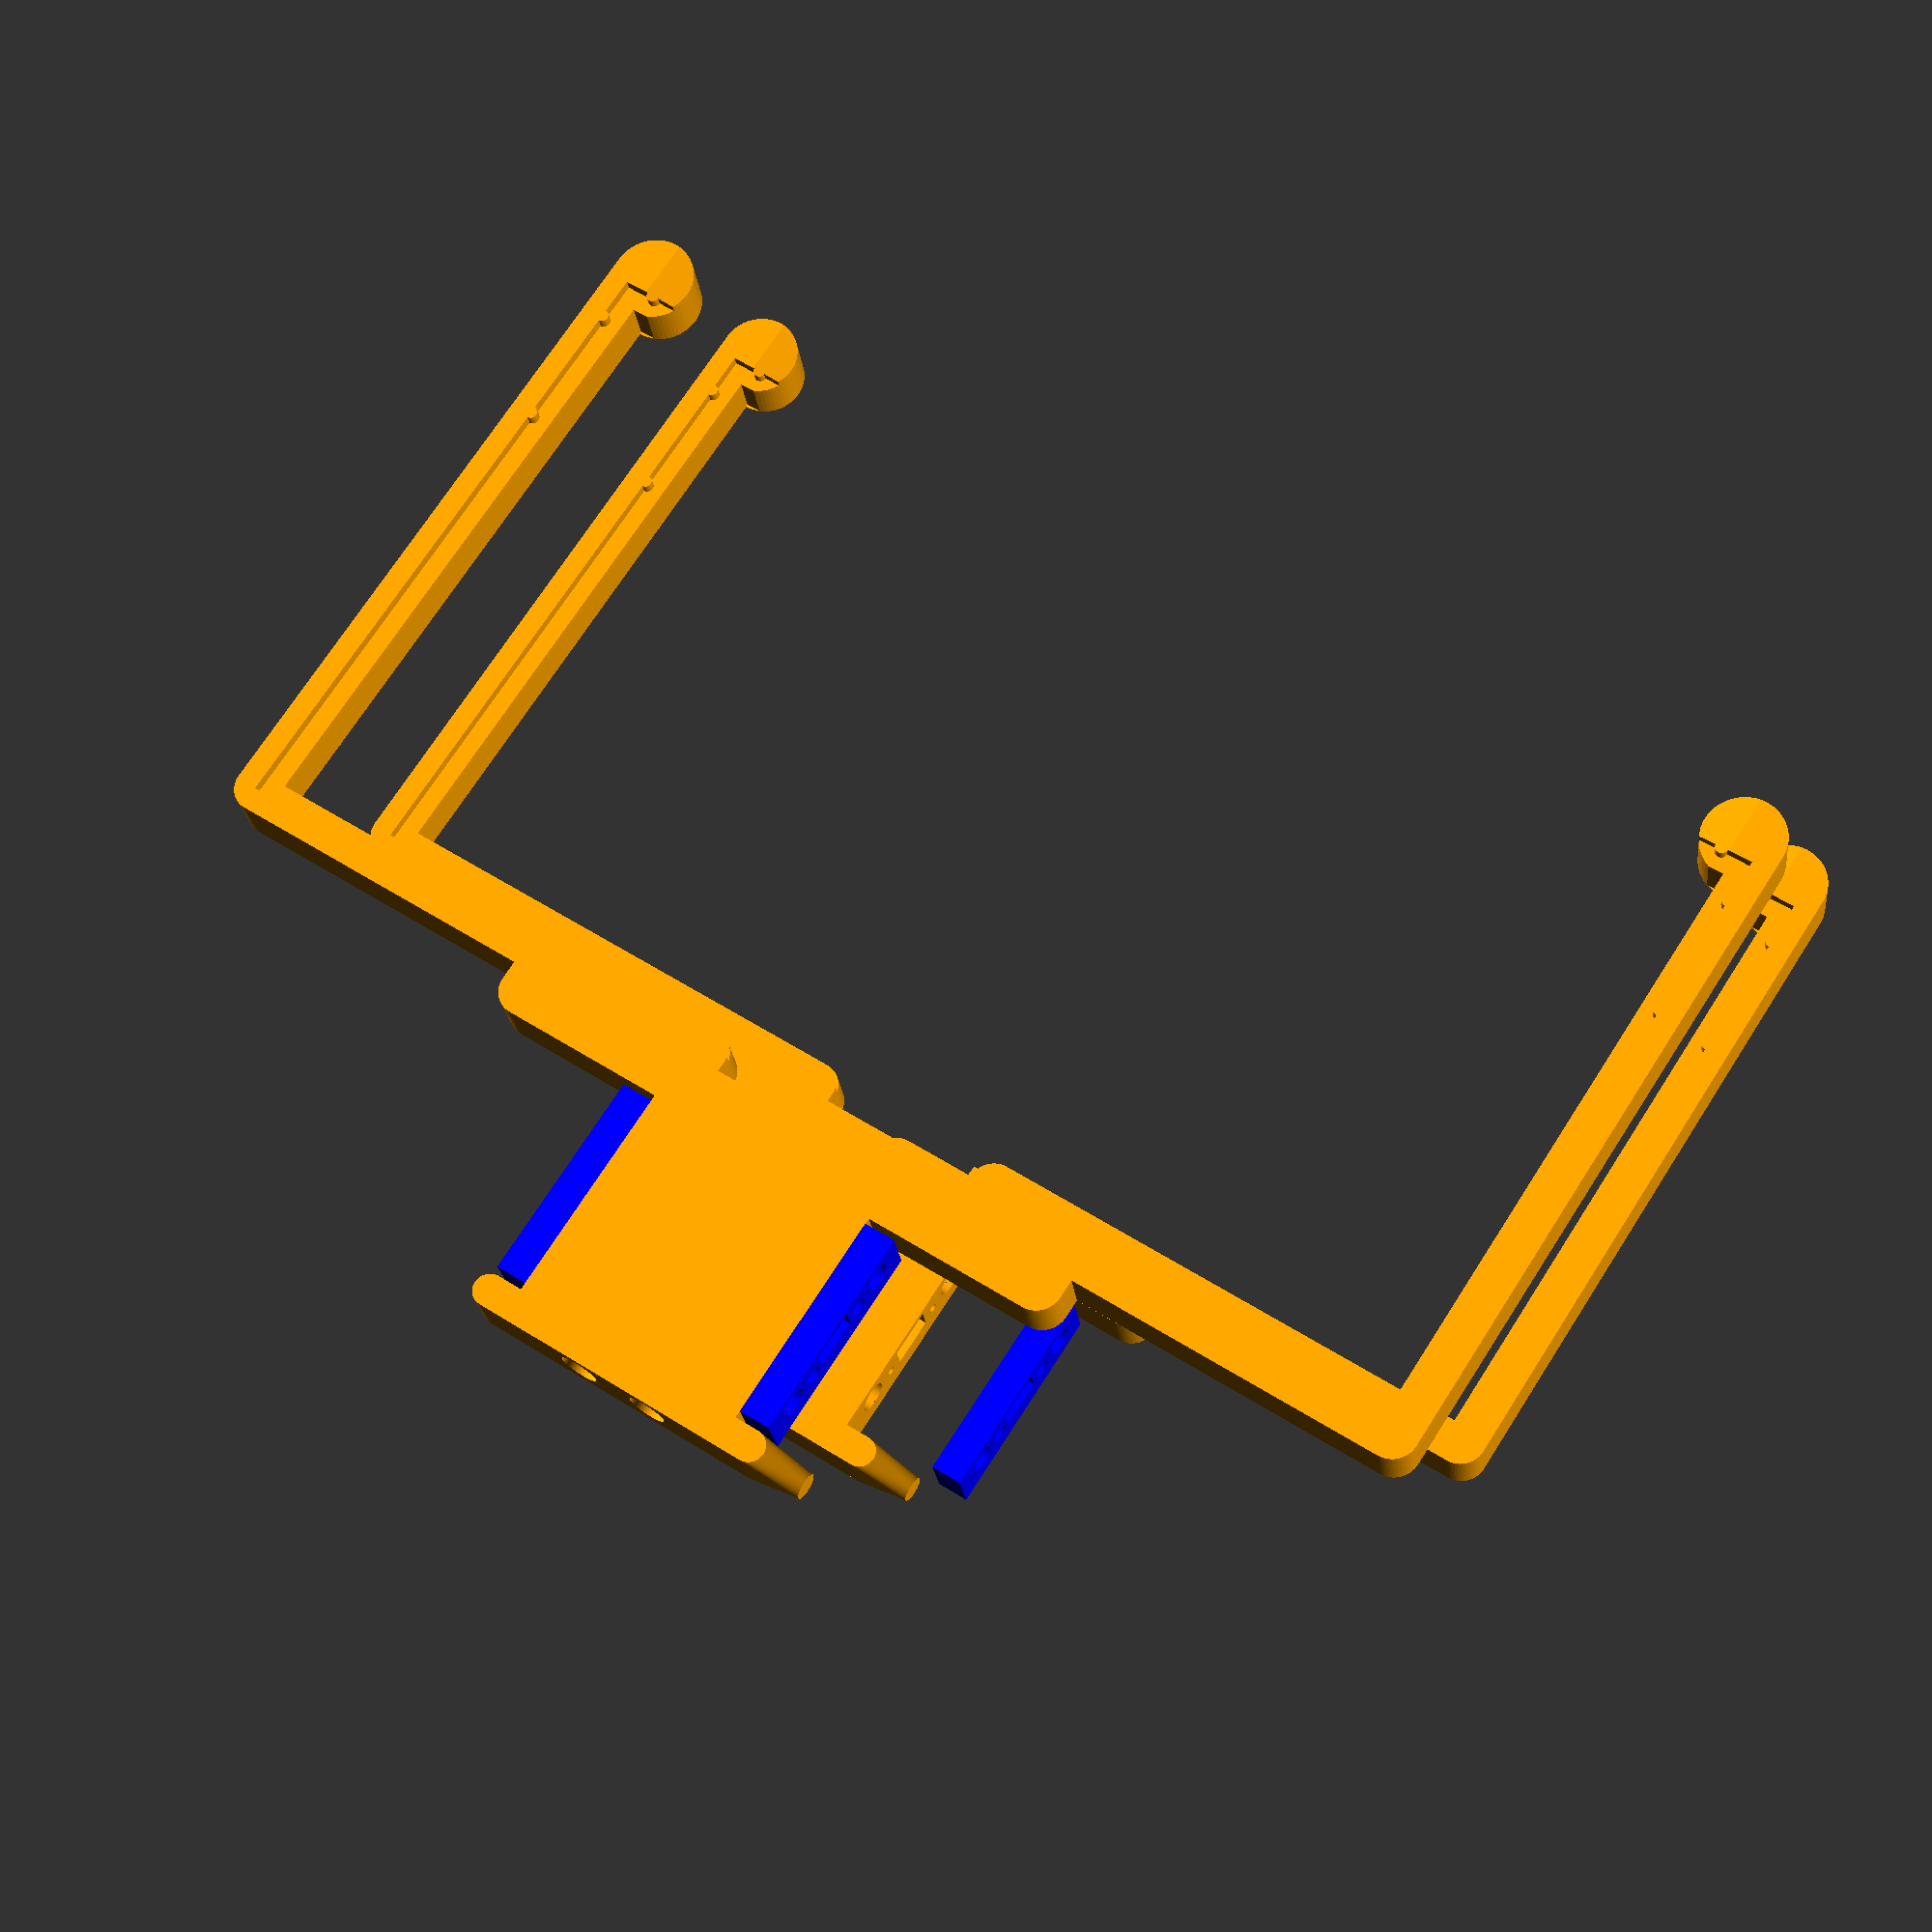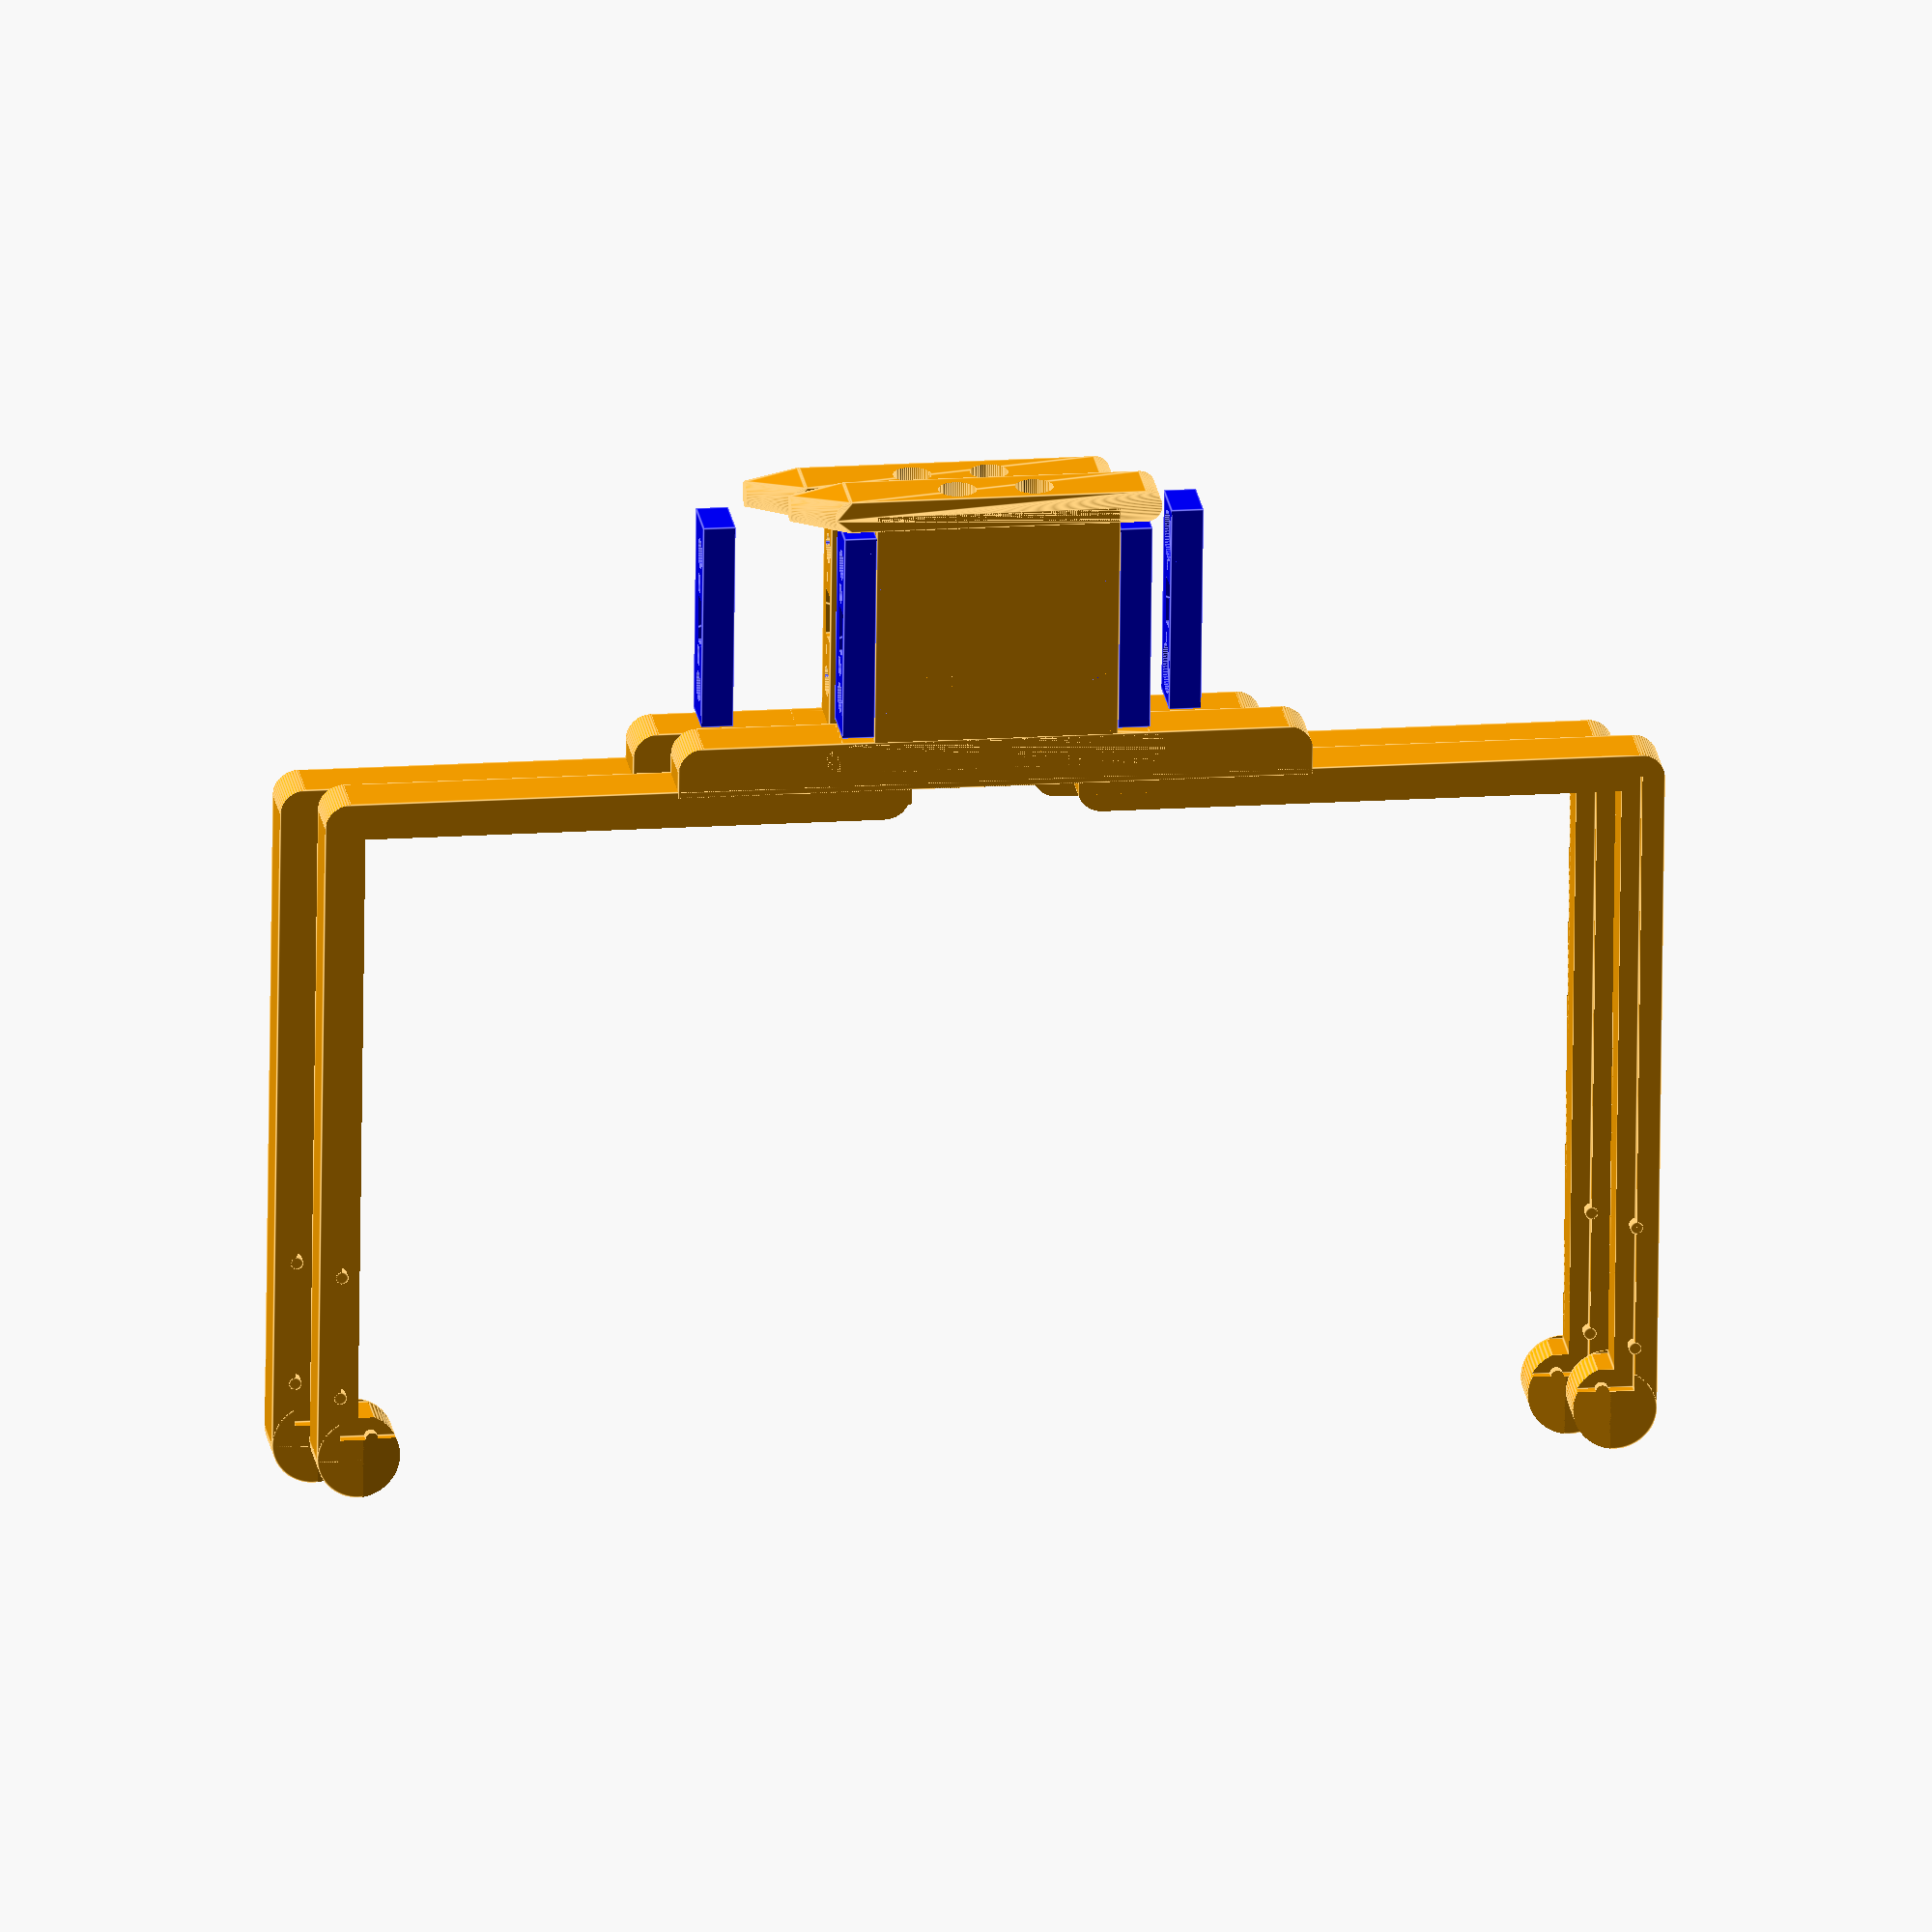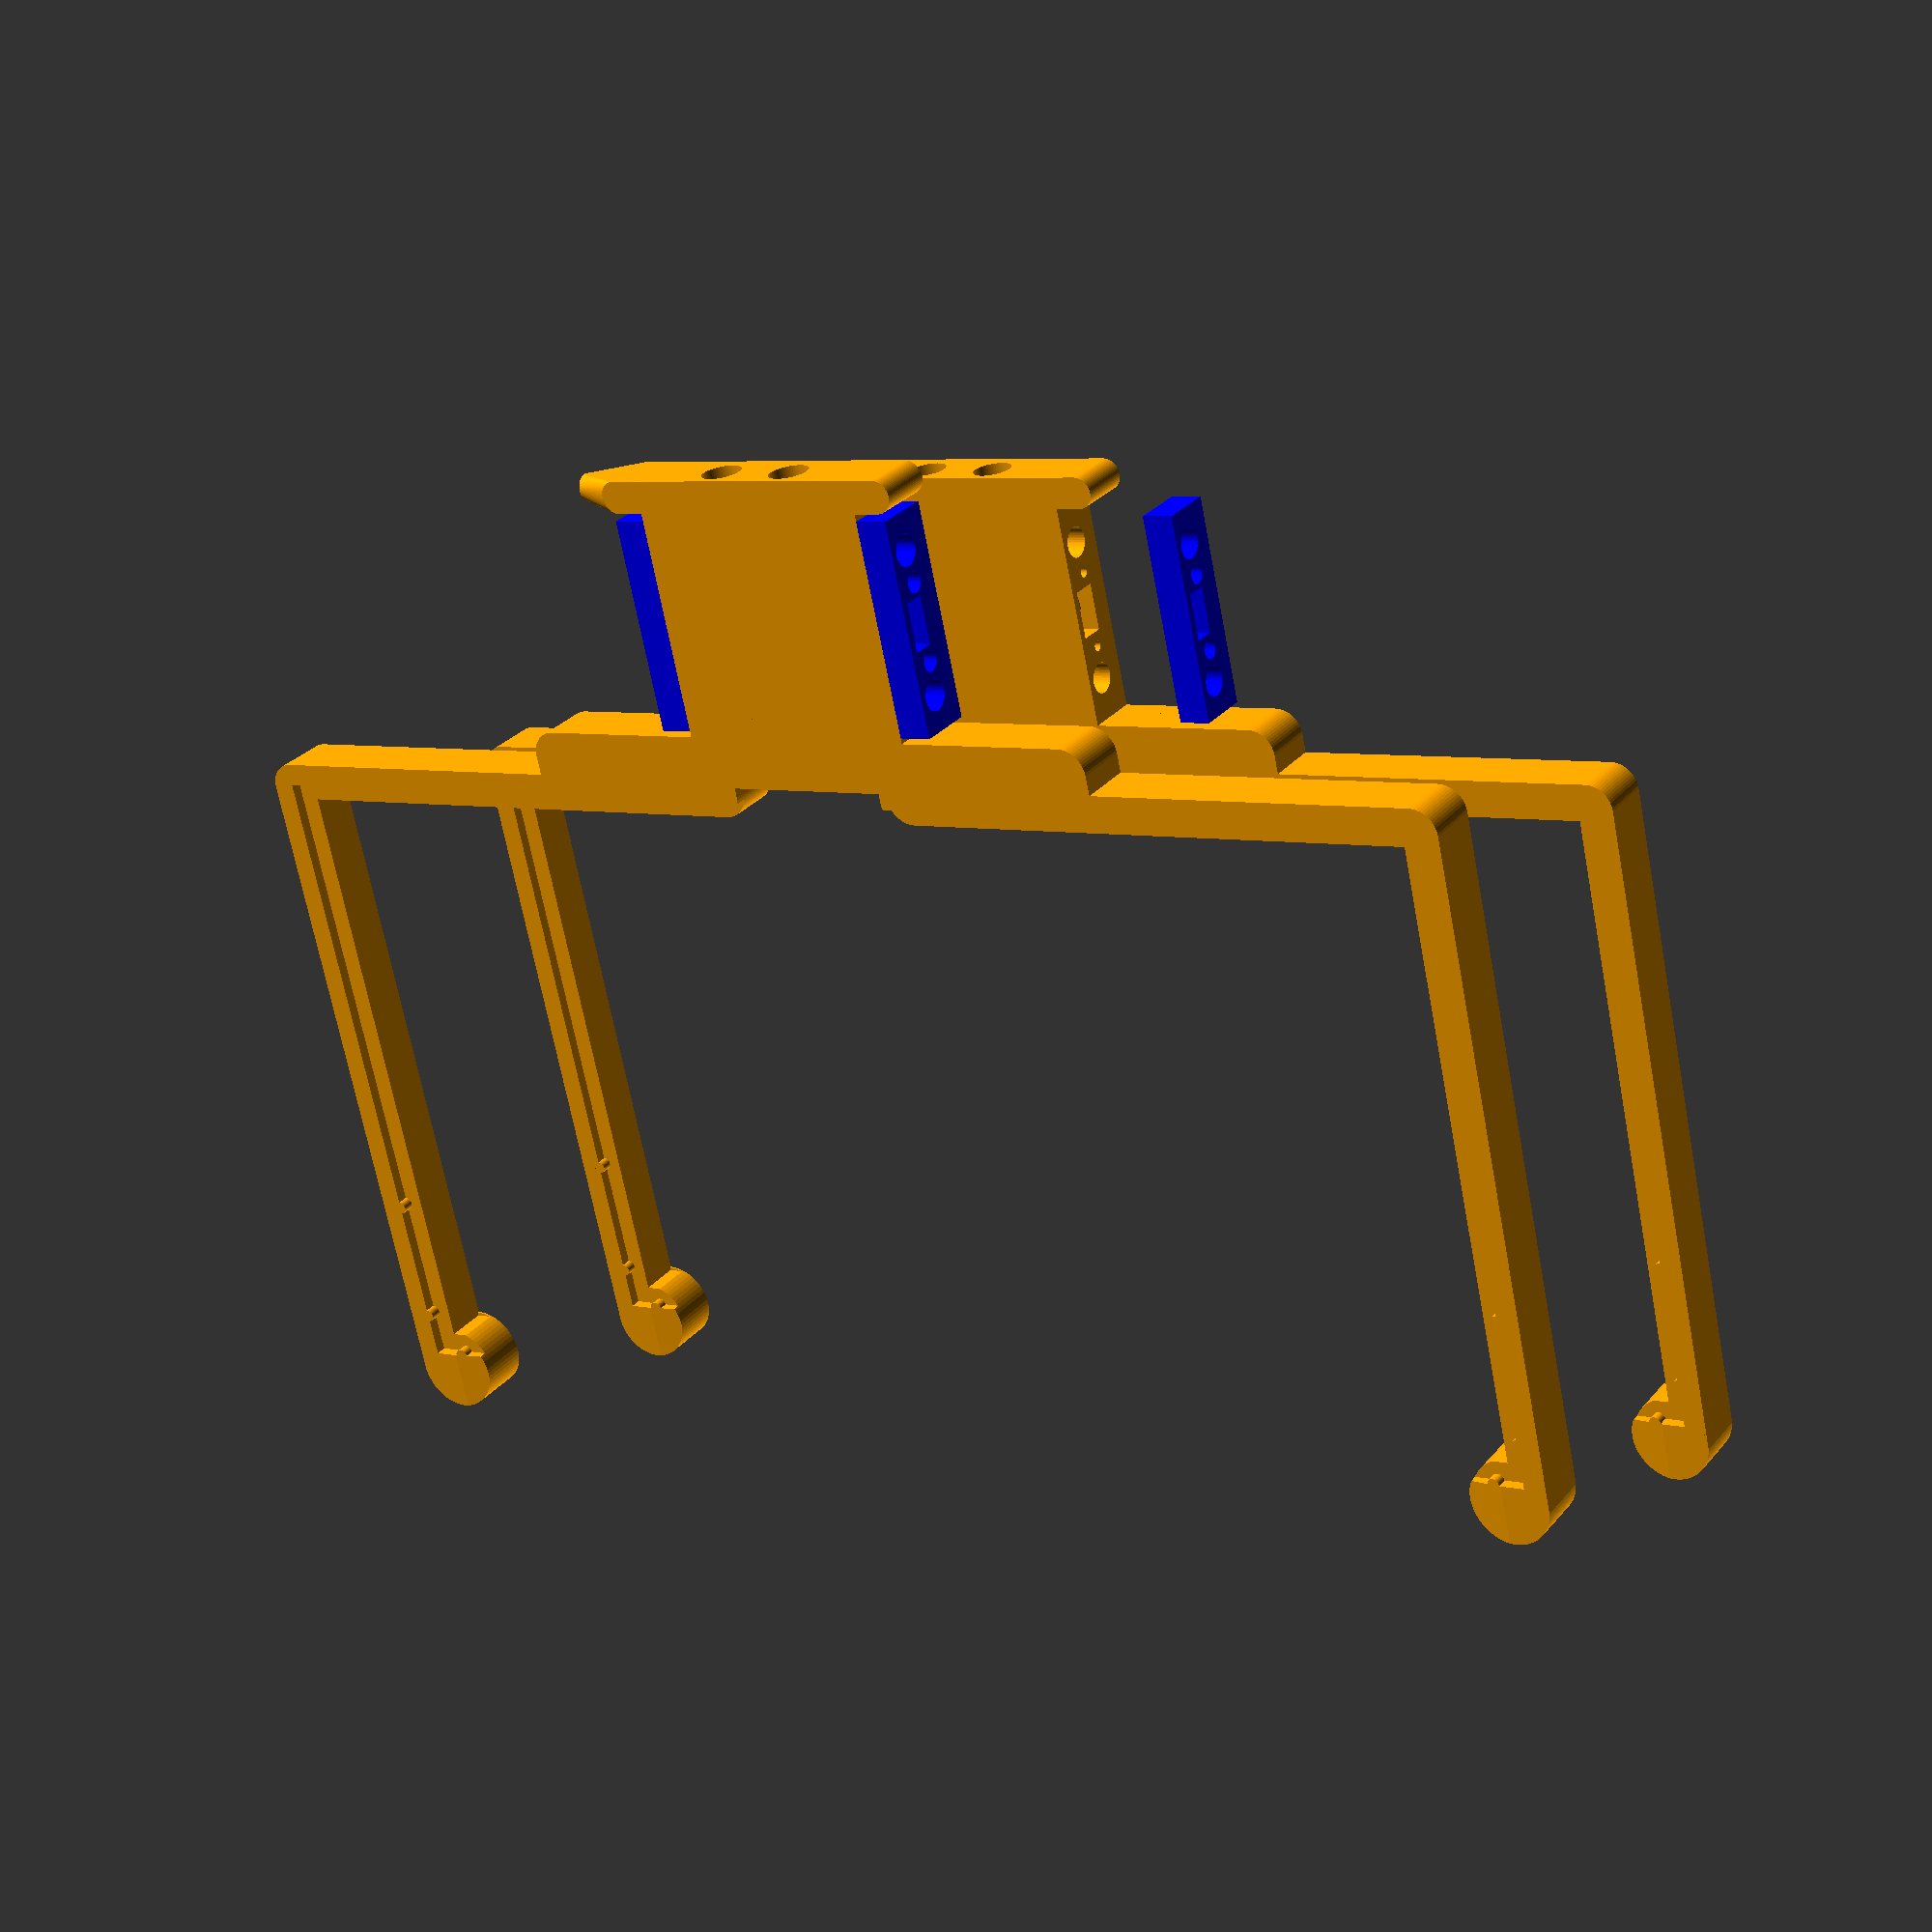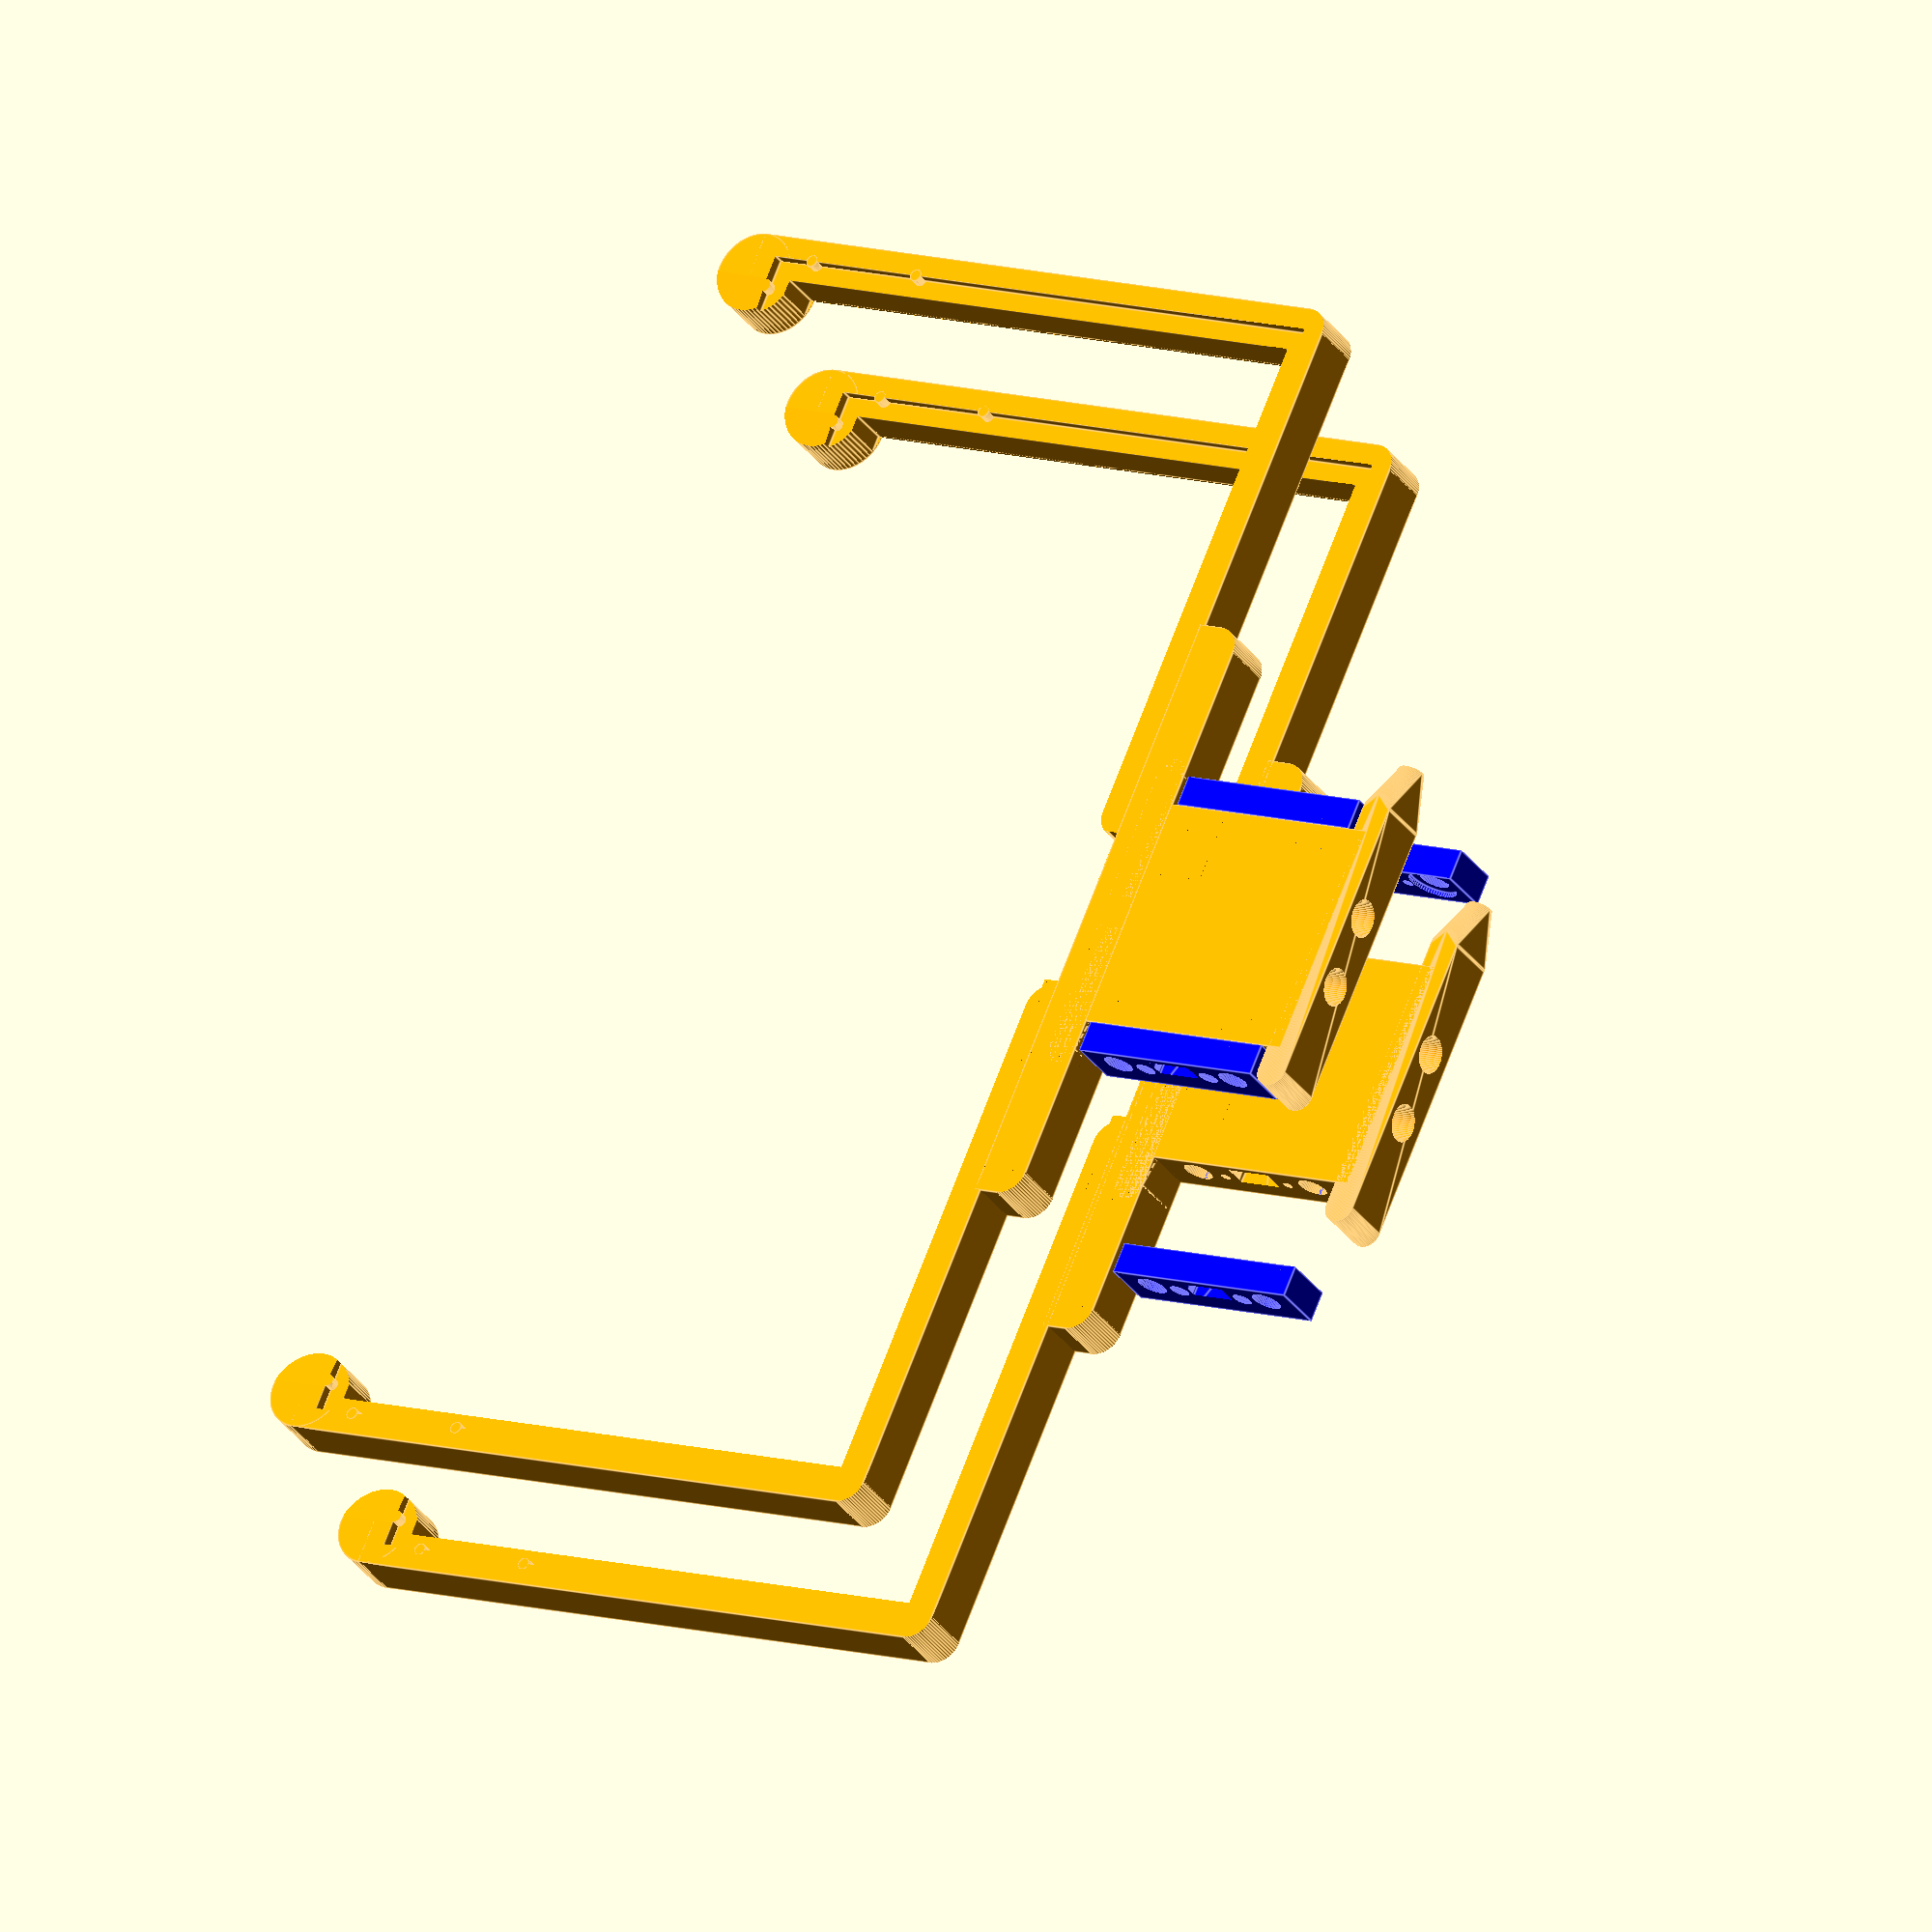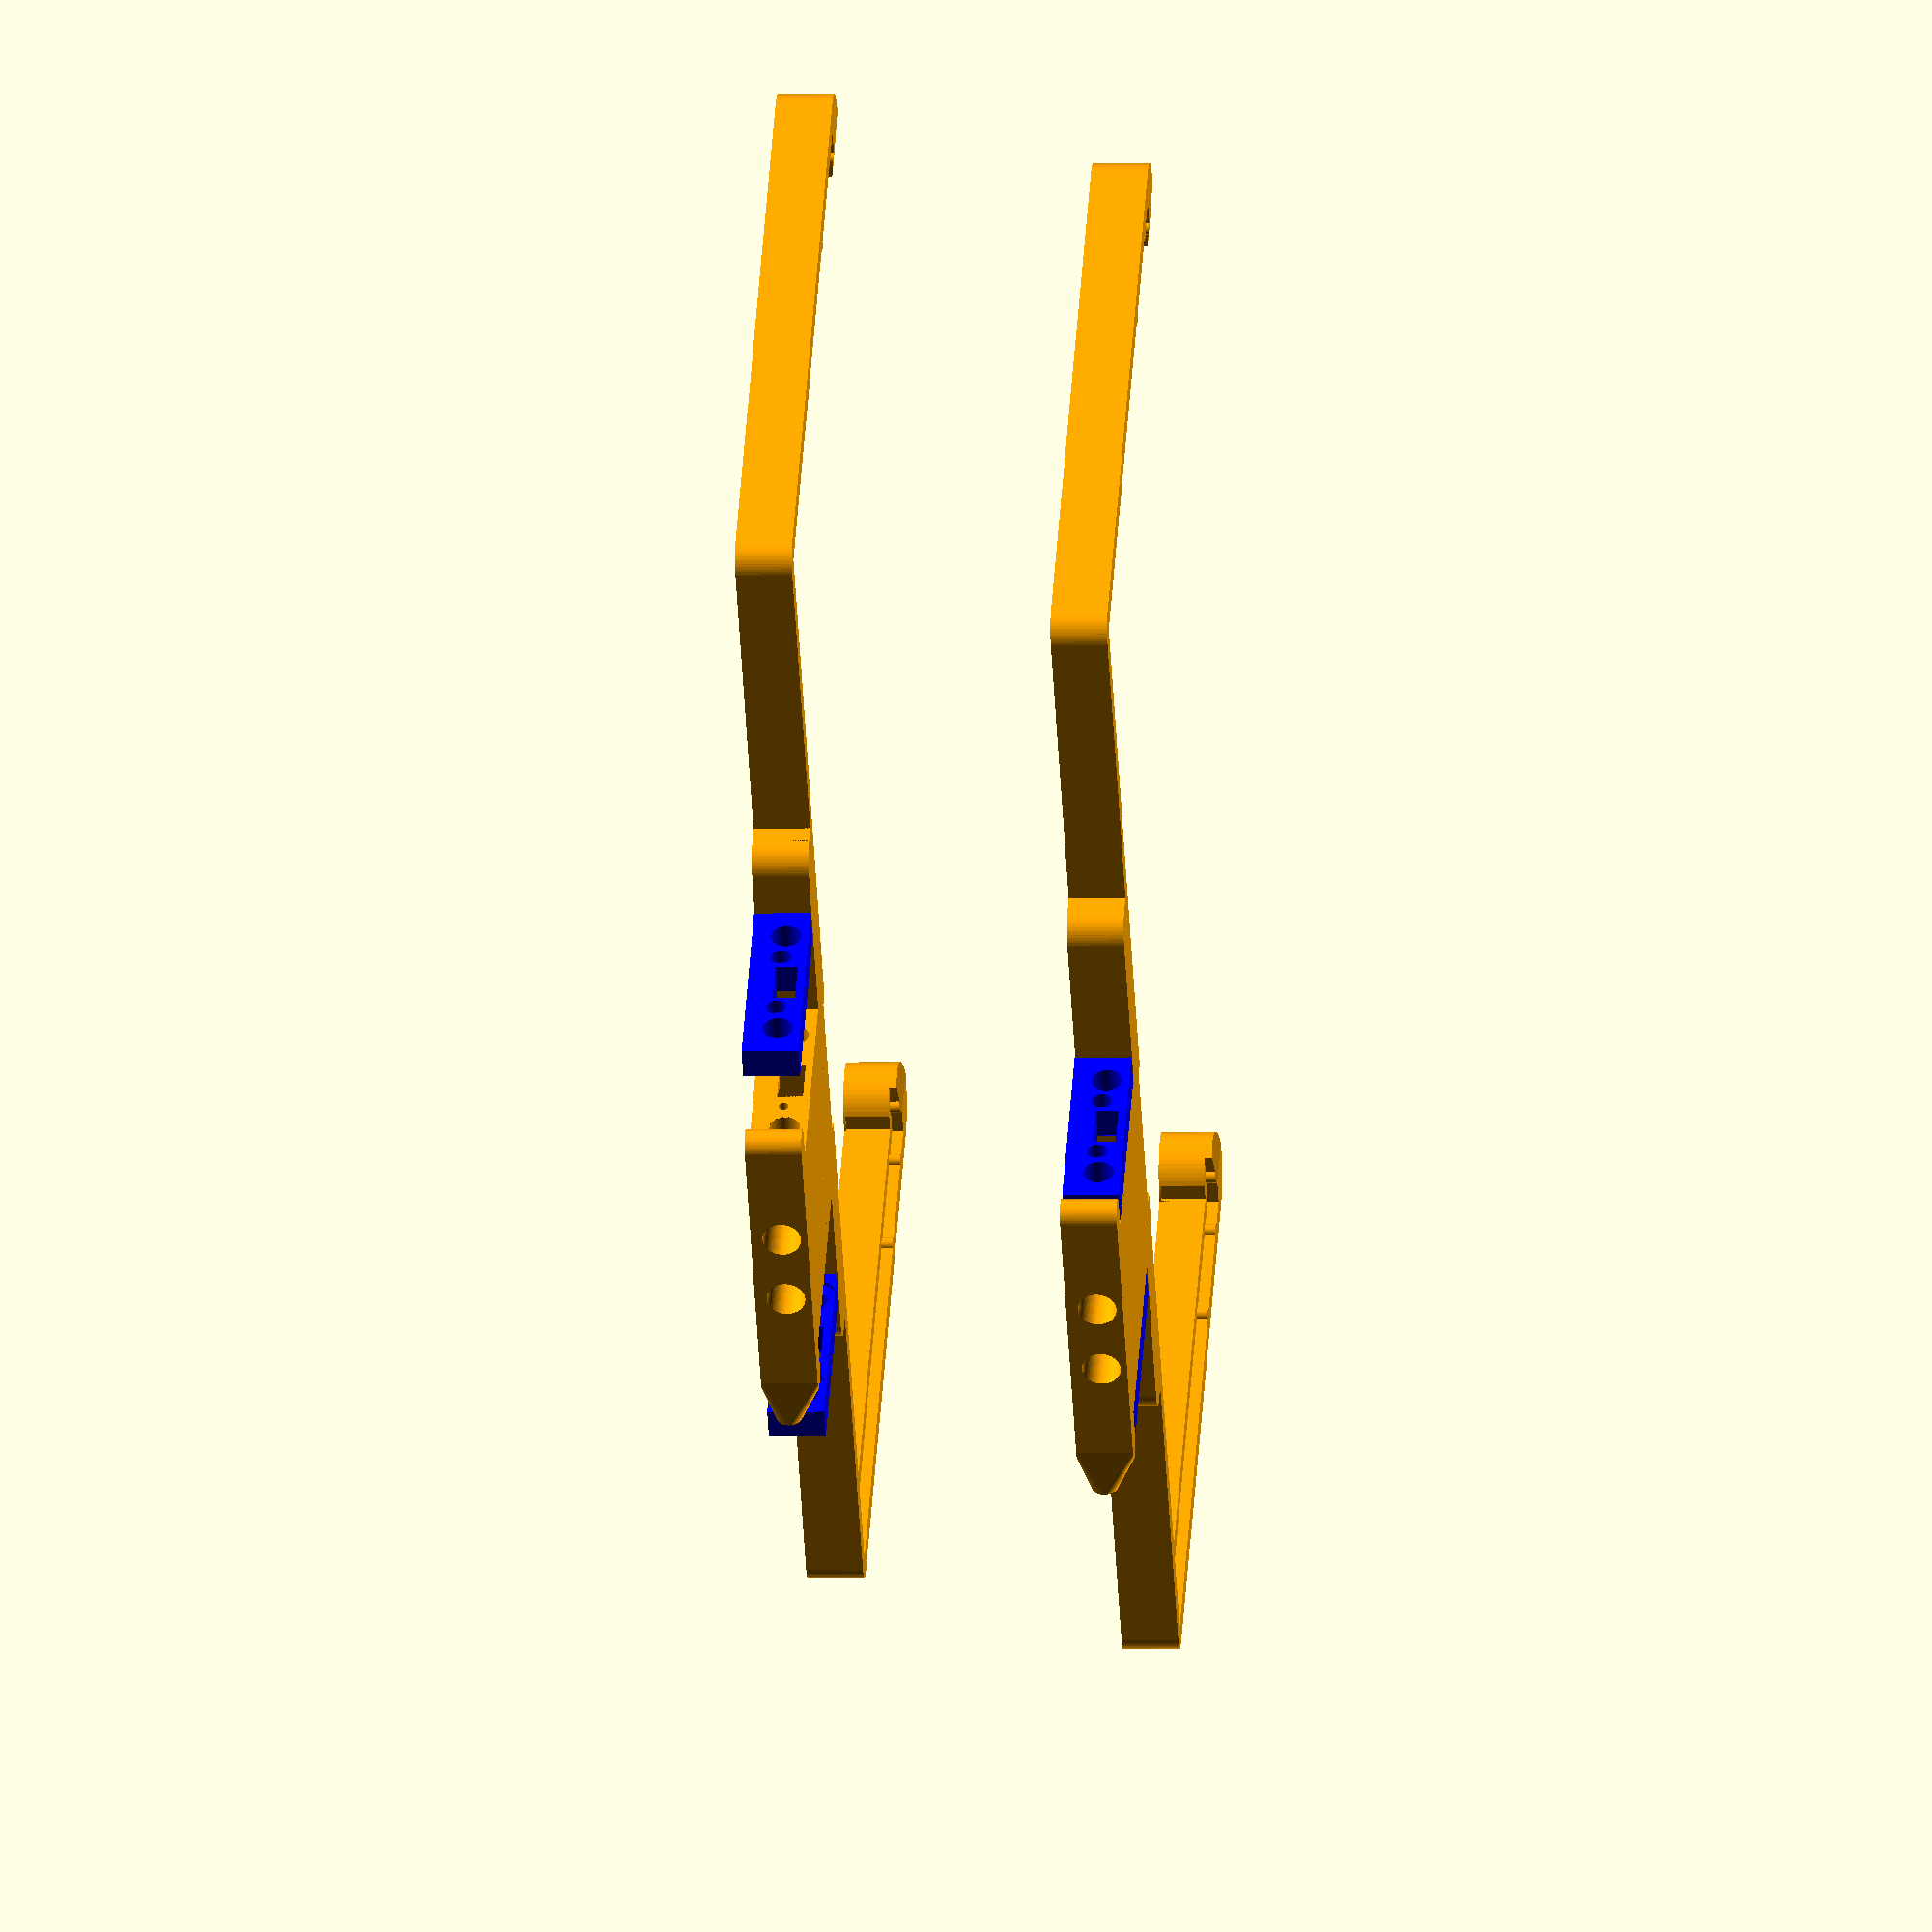
<openscad>
// Plate_carrier GitHub v1.1
// TLC interface automatisation for camag interface
// 2019 February by Tim Häbe

////////// 
//Adjust X-Axis hight everywhere!!!
//////Frame/////

plate_frame_view();
plate_frame_print();

module plate_frame_print(){
    translate([0,-150,0]) full_plate_frame_print();
    
    translate([0,-150,0]) X_carrier_side_L_print();
    translate([0,-150,0]) X_carrier_side_R_print();
}

module plate_frame_view(){
    translate([0,-133,0.1]) full_plate_frame();
    
    translate([0,-133,0.1]) X_carrier_side_L_view();
    translate([0,-133,0.1]) X_carrier_side_R_view();
}

module X_carrier_side_L_print(){
    translate([-35,133,50]) X_carrier_side_L();
}

module X_carrier_side_R_print(){
    translate([35,133,50]) X_carrier_side_R();
}

module X_carrier_side_R_view(){
    translate([20,133,0]) X_carrier_side_R();
}

module X_carrier_side_L_view(){
    translate([-20,133,0]) X_carrier_side_L();
}

module full_plate_frame_print(){
    translate([0,0,50]) full_plate_frame();
}

 module plate_frame(){    
        difference(){

        color("grey") union(){
            translate([0,-76,4.4])cube([209,109,8.8],center=true);
            translate([0,-18.5,4.4])cube([99,8,8.8],center=true);
        }         
        color("grey") union(){
        translate([0,-76,0.85])cube([202,102,1.75],center=true);
        translate([0,-76,6])cube([196,96,9],center=true);
        translate([0,-128,4])cube([195,10,10],center=true);}                      
        
        ////corners
        color("blue") difference(){
        translate([45.5,-18.5,5])cylinder(h=15,r=7,center=true,$fn=60);
        translate([45.5,-18.5,5])cylinder(h=20,r=4,center=true,$fn=60);
        translate([35.5,-18.5,5])cube(20,20,20,center=true,$fn=60);
        translate([45.5,-28.5,5])cube(20,20,20,center=true,$fn=60);
        }
        color("blue") difference(){
        translate([-45.5,-18.5,5])cylinder(h=15,r=7,center=true,$fn=60);
        translate([-45.5,-18.5,5])cylinder(h=20,r=4,center=true,$fn=60);
        translate([-35.5,-18.5,5])cube(20,20,20,center=true,$fn=60);
        translate([-45.5,-28.5,5])cube(20,20,20,center=true,$fn=60);
        }
        
        color("blue") difference(){
        translate([100.5,-25.5,5])cylinder(h=15,r=7,center=true,$fn=60);
        translate([100.5,-25.5,5])cylinder(h=20,r=4,center=true,$fn=60);
        translate([90.5,-25.5,5])cube(20,20,20,center=true,$fn=60);
        translate([100.5,-35.5,5])cube(20,20,20,center=true,$fn=60);
        }
        color("blue") difference(){
        translate([-100.5,-25.5,5])cylinder(h=15,r=7,center=true,$fn=60);
        translate([-100.5,-25.5,5])cylinder(h=20,r=4,center=true,$fn=60);
        translate([-90.5,-25.5,5])cube(20,20,20,center=true,$fn=60);
        translate([-100.5,-35.5,5])cube(20,20,20,center=true,$fn=60);
        }
        ////inner screw cutout
        translate([0,-77,4.5])cube([26,109,10],center=true);
        
        color("blue") difference(){
        translate([17,-24,5])cylinder(h=15,r=7,center=true,$fn=60);
        translate([17,-24,5])cylinder(h=20,r=4,center=true,$fn=60);
        translate([27,-24,5])cube(20,20,20,center=true,$fn=60);
        translate([17,-14,5])cube(20,20,20,center=true,$fn=60);
        }
        color("blue") difference(){
        translate([-17,-24,5])cylinder(h=15,r=7,center=true,$fn=60);
        translate([-17,-24,5])cylinder(h=20,r=4,center=true,$fn=60);
        translate([-27,-24,5])cube(20,20,20,center=true,$fn=60);
        translate([-17,-14.5,5])cube(20,20,20,center=true,$fn=60);}          
        }
        difference(){
        color("blue") union(){
            translate([-98,-130,4.4])cylinder(h=8.8,r=6.5,center=true,$fn=60);
            translate([98,-130,4.4])cylinder(h=8.8,r=6.5,center=true,$fn=60);      
        }
        color("grey") union(){
        translate([0,-76,0.85])cube([202,102,1.75],center=true);
        translate([0,-76,5])cube([196,96,7],center=true);}
        ////abschrägung
        translate([-90,-130,-0.75])rotate([0,-6,0])cube([15,15,3],center=true); 
        translate([90,-130,-0.75])rotate([0,6,0])cube([15,15,3],center=true); 
             }     
    ////plate posts        
    translate([-101,-120,0])cylinder(h=3,r=1,$fn=60);       
    translate([-101,-100,0])cylinder(h=3,r=1,$fn=60);          
    
    translate([101,-120,0])cylinder(h=3,r=1,$fn=60);       
    translate([101,-100,0])cylinder(h=3,r=1,$fn=60);          
    difference(){union(){            
    translate([96,-127,0])cylinder(h=3,r=1,$fn=60); 
    translate([-96,-127,0])cylinder(h=3,r=1,$fn=60);}
    translate([-90,-130,-0.75])rotate([0,-6,0])cube([15,15,3],center=true); 
    translate([90,-130,-0.75])rotate([0,6,0])cube([15,15,3],center=true);}          
    }
    module plate_frame_m(){ 
        difference(){
        translate([0,0,0]) rotate([0,0]) plate_frame();
        translate([0,-82.5,4])cube([220,109,10],center=true);
        }
    }
    module plate_frame_l(){ 
        difference(){
        translate([0,0,0]) rotate([0,0]) plate_frame();
        translate([0,-15.5,4])cube([220,25.1,10],center=true);
        translate([97,-80,4])cube([35,125,10],center=true);
        }
    }
    module plate_frame_r(){ 
        difference(){
        translate([0,0,0]) rotate([0,0]) plate_frame();
        translate([0,-15.5,4])cube([220,25.1,10],center=true);
        translate([-97,-80,4])cube([35,125,10],center=true);
        }
    }
    module plate_frame_combined(){ 
        difference(){
        union(){
        translate([0,0,0]) rotate([0,0]) plate_frame_m();
        translate([-1.05,3.7,0]) rotate([0,0,2]) plate_frame_l();
        translate([1.05,3.7,0]) rotate([0,0,-2]) plate_frame_r();}
        
        hull(){
        translate([-98,-28,-1])cylinder(h=10,r=2,$fn=60);      
        translate([-83,-30,-1])cylinder(h=10,r=2,$fn=60);   
        translate([-95.7,-43,-1])cylinder(h=10,r=2,$fn=60);} 
        hull(){
        translate([98,-28,-1])cylinder(h=10,r=2,$fn=60);
        translate([83,-30,-1])cylinder(h=10,r=2,$fn=60);   
        translate([95.7,-43,-1])cylinder(h=10,r=2,$fn=60);}        
    }
    }

module X_carrier_frame(){
    color("blue") difference(){
        union(){
            /////back  with endstop   
            hull(){ 
            translate([-23,20,4.4]) cylinder(h=8.8,r=2.5,center=true,$fn=60); 
            translate([ 23,20,4.4]) cylinder(h=8.8,r=2.5,center=true,$fn=60);
            translate([26,20,5]) rotate([0,90]) cylinder(h=12,r=2,center=true,$fn=60);        
            }       
            translate([0,0,4.4]) cube([38,40,8.8],center=true);
            
            ////frontmount
            hull(){ 
            translate([-24,-20,4.4]) cylinder(h=8.8,r=2.5,center=true,$fn=60); 
            translate([ 24,-20,4.4]) cylinder(h=8.8,r=2.5,center=true,$fn=60);
            }
        }
         ///x-rod///  
        translate([0,-11,3.5]) rotate([0,90]) cylinder(h=303,r=2.4,center=true,$fn=60);
        translate([0, 11,3.5]) rotate([0,90]) cylinder(h=303,r=2.4,center=true,$fn=60);
        ////belt screws
        translate([-14,0.1,6.1]) cylinder(h=7,r=2.3,center=true,$fn=60);
        translate([ 14,0.1,6.1]) cylinder(h=7,r=2.3,center=true,$fn=60);      
        ////innere 16 mm schrauben für keilriemen    
        translate([-6,  0,4]) rotate([90,0]) cylinder(h=16.5,r=1.5,center=true,$fn=60);
        translate([ 6,  0,4]) rotate([90,0]) cylinder(h=16.5,r=1.5,center=true,$fn=60); 
        translate([-6,15.5,4]) rotate([90,0]) cylinder(h=20,   r=   3,center=true,$fn=60);
        translate([ 6,15.5,4]) rotate([90,0]) cylinder(h=20,   r=   3,center=true,$fn=60);   
        ////innere aushöhlung          
        hull(){
            translate([-6,0,3.5]) rotate([90,0]) cylinder(h=7.4,r=2.6,center=true,$fn=60);
            translate([6,0,3.5]) rotate([90,0]) cylinder(h=7.4,r=2.6,center=true,$fn=60);      
            translate([-25,0,3]) rotate([90,0]) cylinder(h=7.4,r=1.75,center=true,$fn=60);
            translate([25,0,3]) rotate([90,0]) cylinder(h=7.4,r=1.75,center=true,$fn=60);      
            }                           
        //// 5 mm schrauben für seitenteile
        translate([-19,6,4]) rotate([0,90]) cylinder(h=6,r=0.8,center=true,$fn=60);
        translate([-19,-6,4]) rotate([0,90]) cylinder(h=6,r=0.8,center=true,$fn=60);   
        translate([19,6,4]) rotate([0,90]) cylinder(h=6,r=0.8,center=true,$fn=60);
        translate([19,-6,4]) rotate([0,90]) cylinder(h=6,r=0.8,center=true,$fn=60); 
        ////joint cutout
        translate([0,-20.3,4]) cube([5,4.41,10],center=true);
        translate([ 2.49,-22.51,4]) cube([1,1,10],center=true);
        translate([-2.49,-22.51,4]) cube([1,1,10],center=true);
        } 
        color("blue") union(){
        translate([ 2.99,-22.01,4.4]) cylinder(h=8.8,r=0.5,center=true,$fn=60); 
        translate([- 2.99,-22.01,4.4]) cylinder(h=8.8,r=0.5,center=true,$fn=60);}      
                                  
    }            
//////Carrier/////
module X_carrier(){
    color("blue") difference(){
        union(){
            /////back  with endstop   
            hull(){ 
            translate([-23,20,4.4]) cylinder(h=8.8,r=2.5,center=true,$fn=60); 
            translate([ 23,20,4.4]) cylinder(h=8.8,r=2.5,center=true,$fn=60);
            translate([26,20,5]) rotate([0,90]) cylinder(h=12,r=2,center=true,$fn=60);        
            }       
            translate([0,0,4.4]) cube([38,40,8.8],center=true);
            
            ////frontmount
            hull(){ 
            translate([-24,-20,4.4]) cylinder(h=8.8,r=2.5,center=true,$fn=60); 
            translate([ 24,-20,4.4]) cylinder(h=8.8,r=2.5,center=true,$fn=60);
            }
        }
         ///x-rod///  
        translate([0,-11,3.5]) rotate([0,90]) cylinder(h=303,r=2.4,center=true,$fn=60);
        translate([0, 11,3.5]) rotate([0,90]) cylinder(h=303,r=2.4,center=true,$fn=60);
        ////belt screws
        translate([-14,0.1,6.1]) cylinder(h=7,r=2.3,center=true,$fn=60);
        translate([ 14,0.1,6.1]) cylinder(h=7,r=2.3,center=true,$fn=60);      
        ////innere 16 mm schrauben für keilriemen    
        translate([-6,  0,4]) rotate([90,0]) cylinder(h=16.5,r=1.5,center=true,$fn=60);
        translate([ 6,  0,4]) rotate([90,0]) cylinder(h=16.5,r=1.5,center=true,$fn=60); 
        translate([-6,15.5,4]) rotate([90,0]) cylinder(h=20,   r=   3,center=true,$fn=60);
        translate([ 6,15.5,4]) rotate([90,0]) cylinder(h=20,   r=   3,center=true,$fn=60);   
        ////innere aushöhlung          
        hull(){
            translate([-6,0,3.5]) rotate([90,0]) cylinder(h=7.4,r=2.6,center=true,$fn=60);
            translate([6,0,3.5]) rotate([90,0]) cylinder(h=7.4,r=2.6,center=true,$fn=60);      
            translate([-25,0,3]) rotate([90,0]) cylinder(h=7.4,r=1.75,center=true,$fn=60);
            translate([25,0,3]) rotate([90,0]) cylinder(h=7.4,r=1.75,center=true,$fn=60);      
            }                           
        //// 5 mm schrauben für seitenteile
        translate([-19,6,4]) rotate([0,90]) cylinder(h=6,r=0.8,center=true,$fn=60);
        translate([-19,-6,4]) rotate([0,90]) cylinder(h=6,r=0.8,center=true,$fn=60);   
        translate([19,6,4]) rotate([0,90]) cylinder(h=6,r=0.8,center=true,$fn=60);
        translate([19,-6,4]) rotate([0,90]) cylinder(h=6,r=0.8,center=true,$fn=60); 
        ////joint cutout
        translate([0,-20.3,4]) cube([5,4.41,10],center=true);
        translate([ 2.49,-22.51,4]) cube([1,1,10],center=true);
        translate([-2.49,-22.51,4]) cube([1,1,10],center=true);
        } 
        color("blue") union(){
        translate([ 2.99,-22.01,4.4]) cylinder(h=8.8,r=0.5,center=true,$fn=60); 
        translate([- 2.99,-22.01,4.4]) cylinder(h=8.8,r=0.5,center=true,$fn=60);}      
                                  
    }            
module X_carrier_side_L(){     
        ////Seitenteil
        color("blue")difference(){    
        
        translate([-1.5,0,4.4]) cube([5,33,8.8],center=true);
        
        //// 5 mm schrauben für seitenteile
        translate([-2,6,4]) rotate([0,90]) cylinder(h=10,r=0.9,center=true,$fn=60);
        translate([-2,-6,4]) rotate([0,90]) cylinder(h=10,r=0.9,center=true,$fn=60);      
        translate([-3.55,6,4]) rotate([0,90]) cylinder(h=4,r=1.6,center=true,$fn=60);
        translate([-3.55,-6,4]) rotate([0,90]) cylinder(h=4,r=1.6,center=true,$fn=60);  
     
        hull(){
            translate([9,0,3]) rotate([90,0]) cylinder(h=7.4,r=1.75,center=true,$fn=60); 
            translate([-9,0,3]) rotate([90,0]) cylinder(h=7.4,r=1.75,center=true,$fn=60);   
        }          
        translate([0,-11,3.5]) rotate([0,90]) cylinder(h=303,r=2.4,center=true,$fn=60);
        translate([0,11,3.5]) rotate([0,90]) cylinder(h=303,r=2.4,center=true,$fn=60);

       difference(){
            translate([1.5,-11,3.5]) rotate([0,90]) cylinder(h=2.6,r=4,center=true,$fn=60);
            translate([0,-14,-0.75]) cube([5,6,1]);}
            difference(){
            translate([1.5,11,3.5]) rotate([0,90]) cylinder(h=2.6,r=4,center=true,$fn=60);     
            translate([0,8,-0.75]) cube([5,6,1]);}
            }
        }   
module X_carrier_side_R(){  
        mirror (1,0,0) X_carrier_side_L();
        }
  

    
////////////////////    
////VIEW////       
module plate_frame_XYZ(X,Y,Z){
                color("orange") translate([   0,     133.1+Y, 0]) X_carrier_frame();
                //translate([-20-X,  133.1+Y, 0]) X_carrier_side_L();
                //translate([ 20+X, 133.1+Y, 0]) X_carrier_side_R();

                color("orange") translate ([0,130.1+Y, 0]) plate_frame();
              // color("white") translate ([0,54.6+Y, 0.9125]) cube([202,102,1.75],center=true);
    
    //_all();9125
            }

module full_plate_frame(X,Y){
    translate([100.5-X,-(Y+2),0]) plate_frame_XYZ(0,0,0);
    } 

module plate_adapter(){
    difference(){
    union(){
    hull(){
    translate([2,2,0])cylinder(h=1.6,r=2,$fn=60);
    translate([2,98,0])cylinder(h=1.6,r=2,$fn=60);
    translate([198,2,0])cylinder(h=1.6,r=2,$fn=60);
    translate([198,98,0])cylinder(h=1.6,r=2,$fn=60);    
    }
    color("blue")hull(){
    translate([5,95,0])cylinder(h=4,r=2,$fn=60);
    translate([195,95,0])cylinder(h=4,r=2,$fn=60);
    translate([195,5,0])cylinder(h=4,r=2,$fn=60);
    translate([5,5,0])cylinder(h=4,r=2,$fn=60);
    translate([10,2,0])cylinder(h=4,r=2,$fn=60);
    translate([190,2,0])cylinder(h=4,r=2,$fn=60);    
    }
    
    ////Handle
    hull(){
    translate([54,-15,0])cylinder(h=4,r=5,$fn=60);
    translate([25,5,0])cylinder(h=4,r=5,$fn=60);
    translate([70,-7.8,0])cylinder(h=4,r=2,$fn=60);    
    translate([45,-15,0])cylinder(h=4,r=5,$fn=60);    
    }
    hull(){
    translate([146,-15,0])cylinder(h=4,r=5,$fn=60);
    translate([175,5,0])cylinder(h=4,r=5,$fn=60);
    translate([130,-7.8,0])cylinder(h=4,r=2,$fn=60);
    translate([155,-15,0])cylinder(h=4,r=5,$fn=60);
    }     
    }   
    ////diff
    hull(){
    translate([49.5,-5.5,-1])cylinder(h=6,r=0.3,$fn=60);
    translate([150.5,-5.5,-1])cylinder(h=6,r=0.3,$fn=60);
    translate([49.5,95.5,-1])cylinder(h=6,r=0.3,$fn=60);
    translate([150.5,95.5,-1])cylinder(h=6,r=0.3,$fn=60);
    }
    hull(){
    translate([55,-4,-1])cylinder(h=6,r=1,$fn=60);
    translate([51, 0,-1])cylinder(h=6,r=1,$fn=60);
    translate([50,-5,-1])cylinder(h=6,r=1,$fn=60);
    }
    hull(){
    translate([150,-5,-1])cylinder(h=6,r=1,$fn=60);
    translate([145,-4,-1])cylinder(h=6,r=1,$fn=60);
    translate([149, 0,-1])cylinder(h=6,r=1,$fn=60);
    }
    hull(){
    translate([50,95,-1])cylinder(h=6,r=1,$fn=60);
    translate([51,90,-1])cylinder(h=6,r=1,$fn=60);
    translate([55,94,-1])cylinder(h=6,r=1,$fn=60);
    }
    hull(){
    translate([150,95,-1])cylinder(h=6,r=1,$fn=60);
    translate([149,90,-1])cylinder(h=6,r=1,$fn=60);
    translate([145,94,-1])cylinder(h=6,r=1,$fn=60);
    }
    ///sides
    hull(){
    translate([10,10,-1])cylinder(h=6,r=3,$fn=60);
    translate([10,90,-1])cylinder(h=6,r=3,$fn=60);
    translate([40,90,-1])cylinder(h=6,r=3,$fn=60);
    translate([40,10,-1])cylinder(h=6,r=3,$fn=60);
    }
    hull(){
    translate([160,10,-1])cylinder(h=6,r=3,$fn=60);
    translate([160,90,-1])cylinder(h=6,r=3,$fn=60);
    translate([140,90,-1])cylinder(h=6,r=3,$fn=60);
    translate([140,10,-1])cylinder(h=6,r=3,$fn=60);
    }
    hull(){
    translate([190,10,-1])cylinder(h=6,r=3,$fn=60);
    translate([190,90,-1])cylinder(h=6,r=3,$fn=60);
    translate([169,90,-1])cylinder(h=6,r=3,$fn=60);
    translate([169,10,-1])cylinder(h=6,r=3,$fn=60);
    }  
    
}
        translate([0,-0.5,0]) flexhand();
        translate([145.5,-55,0]) rotate([0,0,90]) flexhand_R();
////Handle_R
    difference(){
        union(){
    hull(){
    translate([152.8,4,0])cylinder(h=4,r=2,$fn=60);
    translate([152.8,15,0])cylinder(h=4,r=2,$fn=60);    
    translate([160.3,-1,0])cylinder(h=4,r=5,$fn=60);    
    }
    hull(){
    translate([152.8,94,0])cylinder(h=4,r=2,$fn=60);
    translate([152.8,75,0])cylinder(h=4,r=2,$fn=60);
    translate([161.5,93,0])cylinder(h=4,r=3,$fn=60);
    translate([161.5,89.2,0])cylinder(h=4,r=3,$fn=60);
    }   
    }
     hull(){
    translate([150,95,-1])cylinder(h=6,r=1,$fn=60);
    translate([149,90,-1])cylinder(h=6,r=1,$fn=60);
    translate([145,94,-1])cylinder(h=6,r=1,$fn=60);
    }
}   
    //color("white")translate([100,45,0])cube([100,100,1.6],center=true);
   
}
module springcut(){
    hull(){    
    translate([0,0,0]) cylinder(h=3,r=2,$fn=60);       
    translate([2,-1,0]) cylinder(h=3,r=2,$fn=60); 
    translate([-2,-1,0]) cylinder(h=3,r=2,$fn=60);
    }
}

module flexhand(){
    difference(){ 
    union(){ 
    difference(){
        translate([100,-74,0])cylinder(h=1.6,r=70,$fn=300);
        translate([100,-74,-1])cylinder(h=3,r=68,$fn=300);
        ///springcuts   
        translate([91,-7.5,-1]) rotate([0,0,7]) springcut();
        translate([80,-10,-1]) rotate([0,0,17]) springcut();
        translate([70,-14,-1]) rotate([0,0,26]) springcut();
        translate([84.7,-4.75,-1]) rotate([0,0,195]) springcut();
        translate([73.6,-8.1,-1]) rotate([0,0,204]) springcut();
    
        translate([109,-7.5,-1]) rotate([0,0,-7]) springcut();
        translate([120,-10,-1]) rotate([0,0,-17]) springcut();
        translate([130,-14,-1]) rotate([0,0,-26]) springcut();
        translate([115.3,-4.75,-1]) rotate([0,0,-195]) springcut();
        translate([126.4,-8.1,-1]) rotate([0,0,-204]) springcut();
        }
        translate([100,-74,0])cylinder(h=4,r=66,$fn=300);
        }
        union(){
        translate([100,-94,1.6])cube([150,150,5],center=true);    
        }
            } 
 
    difference(){
        union(){
    hull(){
    translate([100,-5,0])cylinder(h=4.6,r=1,$fn=60);
    translate([95,-5.185,0])cylinder(h=4.6,r=1,$fn=60);
    translate([105,-5.185,0])cylinder(h=4.6,r=1,$fn=60);
    
    translate([96,-5.115,0])cylinder(h=4.6,r=1,$fn=60);
    translate([104,-5.115,0])cylinder(h=4.6,r=1,$fn=60);
    
    translate([97,-5.065,0])cylinder(h=4.6,r=1,$fn=60);
    translate([103,-5.065,0])cylinder(h=4.6,r=1,$fn=60);
    
    translate([98,-5.03,0])cylinder(h=4.6,r=1,$fn=60);
    translate([102,-5.03,0])cylinder(h=4.6,r=1,$fn=60);
    
    translate([99,-5.01,0])cylinder(h=4.6,r=1,$fn=60);
    translate([101,-5.01,0])cylinder(h=4.6,r=1,$fn=60);
    }    
    ////holder
    hull(){
    translate([100,-5,4.6])cylinder(h=2,r=1,$fn=60);
    translate([95,-5.185,4.6])cylinder(h=2,r=1,$fn=60);
    translate([105,-5.185,4.6])cylinder(h=2,r=1,$fn=60);
    
    translate([96,-5.115,4.6])cylinder(h=2,r=1,$fn=60);
    translate([104,-5.115,4.6])cylinder(h=2,r=1,$fn=60);
    
    translate([97,-5.065,4.6])cylinder(h=2,r=1,$fn=60);
    translate([103,-5.065,4.6])cylinder(h=2,r=1,$fn=60);
    
    translate([98,-5.03,4.6])cylinder(h=2,r=1,$fn=60);
    translate([102,-5.03,4.6])cylinder(h=2,r=1,$fn=60);
    
    translate([99,-5.01,4.6])cylinder(h=2,r=1,$fn=60);
    translate([101,-5.01,4.6])cylinder(h=2,r=1,$fn=60);

    translate([95,-16,4.6])cylinder(h=2,r=1,$fn=60);
    translate([105,-16,4.6])cylinder(h=2,r=1,$fn=60);
    }
    }
    translate([100,-3.3,4.9])rotate ([-75,0,0])cube([20,10,3],center=true);
    translate([100,-3.3,5.9])rotate ([-45,0,0])cube([20,10,3],center=true);
    translate([100,-3.3,5.2])rotate ([-60,0,0])cube([20,10,3],center=true);
    hull(){
    translate([98,-12.5,4.5])cylinder(h=3,r=2,$fn=60);
    translate([102,-12.5,4.5])cylinder(h=3,r=2,$fn=60);  
     
    }
    }
    ////handle2
    hull(){
    translate([45,-17,0])cylinder(h=4,r=3,$fn=60);  
    translate([155,-17,0])cylinder(h=4,r=3,$fn=60);  
    }
}
module flexhand_R(){
     difference(){ 
    union(){ 
    difference(){
        translate([100,-74,0])cylinder(h=1.6,r=70,$fn=300);
        translate([100,-74,-1])cylinder(h=3,r=68,$fn=300);
        ///springcuts   
        translate([91,-7.5,-1]) rotate([0,0,7]) springcut();
        translate([80,-10,-1]) rotate([0,0,17]) springcut();
        translate([70,-14,-1]) rotate([0,0,26]) springcut();
        translate([84.7,-4.75,-1]) rotate([0,0,195]) springcut();
        translate([73.6,-8.1,-1]) rotate([0,0,204]) springcut();
    
        translate([109,-7.5,-1]) rotate([0,0,-7]) springcut();
        translate([120,-10,-1]) rotate([0,0,-17]) springcut();
        translate([130,-14,-1]) rotate([0,0,-26]) springcut();
        translate([115.3,-4.75,-1]) rotate([0,0,-195]) springcut();
        translate([126.4,-8.1,-1]) rotate([0,0,-204]) springcut();
        }
        translate([100,-74,0])cylinder(h=4,r=66,$fn=300);
        }
        union(){
        translate([100,-94,1.6])cube([150,150,5],center=true);    
        }
            } 
 
    difference(){
        union(){
    hull(){
    translate([100,-5,0])cylinder(h=4.6,r=1,$fn=60);
    translate([95,-5.185,0])cylinder(h=4.6,r=1,$fn=60);
    translate([105,-5.185,0])cylinder(h=4.6,r=1,$fn=60);
    
    translate([96,-5.115,0])cylinder(h=4.6,r=1,$fn=60);
    translate([104,-5.115,0])cylinder(h=4.6,r=1,$fn=60);
    
    translate([97,-5.065,0])cylinder(h=4.6,r=1,$fn=60);
    translate([103,-5.065,0])cylinder(h=4.6,r=1,$fn=60);
    
    translate([98,-5.03,0])cylinder(h=4.6,r=1,$fn=60);
    translate([102,-5.03,0])cylinder(h=4.6,r=1,$fn=60);
    
    translate([99,-5.01,0])cylinder(h=4.6,r=1,$fn=60);
    translate([101,-5.01,0])cylinder(h=4.6,r=1,$fn=60);
    }    
    ////holder
    hull(){
    translate([100,-5,4.6])cylinder(h=2,r=1,$fn=60);
    translate([95,-5.185,4.6])cylinder(h=2,r=1,$fn=60);
    translate([105,-5.185,4.6])cylinder(h=2,r=1,$fn=60);
    
    translate([96,-5.115,4.6])cylinder(h=2,r=1,$fn=60);
    translate([104,-5.115,4.6])cylinder(h=2,r=1,$fn=60);
    
    translate([97,-5.065,4.6])cylinder(h=2,r=1,$fn=60);
    translate([103,-5.065,4.6])cylinder(h=2,r=1,$fn=60);
    
    translate([98,-5.03,4.6])cylinder(h=2,r=1,$fn=60);
    translate([102,-5.03,4.6])cylinder(h=2,r=1,$fn=60);
    
    translate([99,-5.01,4.6])cylinder(h=2,r=1,$fn=60);
    translate([101,-5.01,4.6])cylinder(h=2,r=1,$fn=60);

    translate([95,-16,4.6])cylinder(h=2,r=1,$fn=60);
    translate([105,-16,4.6])cylinder(h=2,r=1,$fn=60);
    }
    }
    translate([100,-3.3,4.9])rotate ([-75,0,0])cube([20,10,3],center=true);
    translate([100,-3.3,5.9])rotate ([-45,0,0])cube([20,10,3],center=true);
    translate([100,-3.3,5.2])rotate ([-60,0,0])cube([20,10,3],center=true);
    hull(){
    translate([98,-12.5,4.5])cylinder(h=3,r=2,$fn=60);
    translate([102,-12.5,4.5])cylinder(h=3,r=2,$fn=60);  
     
    }
    }
    ////handle2
    hull(){
    translate([55,-17,0])cylinder(h=4,r=3,$fn=60);  
    translate([145,-17,0])cylinder(h=4,r=3,$fn=60);  
    }
}


    
</openscad>
<views>
elev=23.0 azim=147.2 roll=186.4 proj=p view=solid
elev=158.5 azim=179.3 roll=7.8 proj=o view=edges
elev=151.4 azim=192.7 roll=328.3 proj=p view=wireframe
elev=211.6 azim=66.3 roll=331.1 proj=o view=edges
elev=2.4 azim=132.6 roll=94.6 proj=o view=solid
</views>
